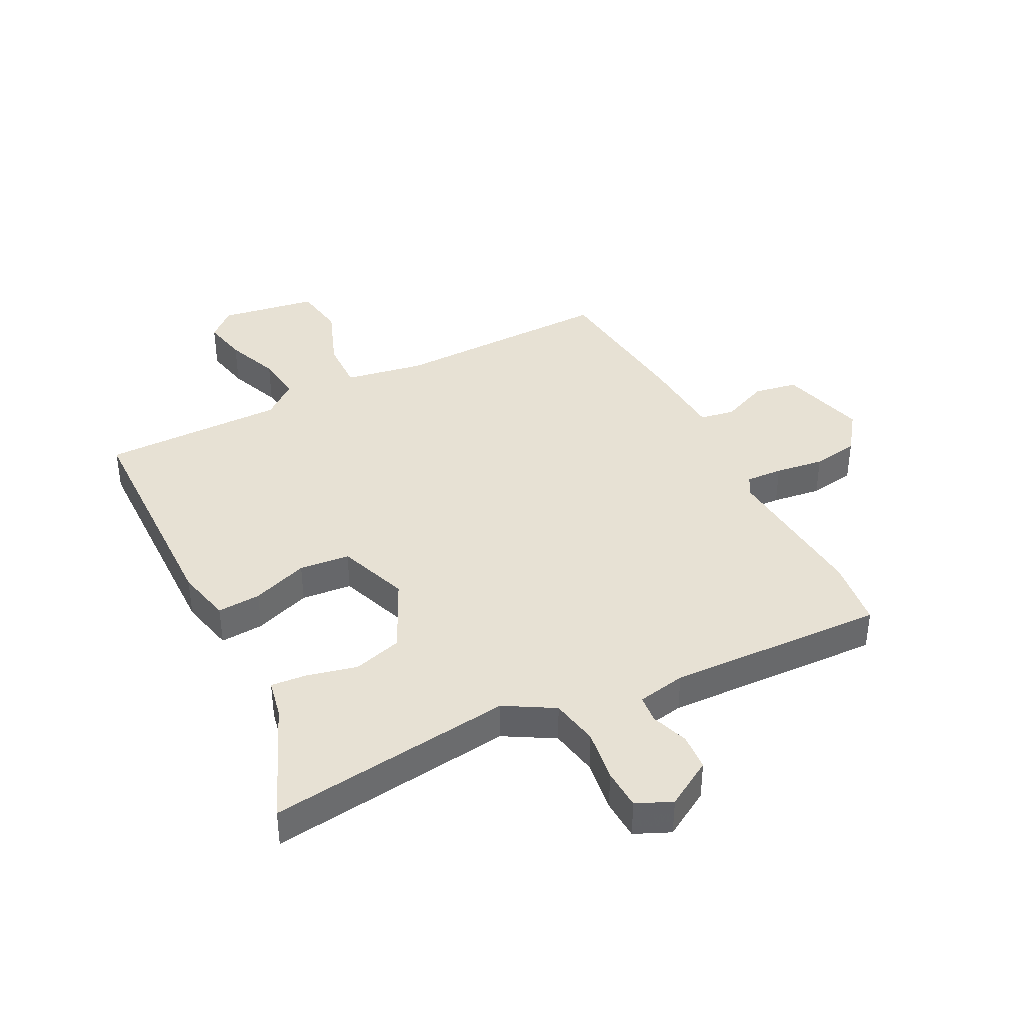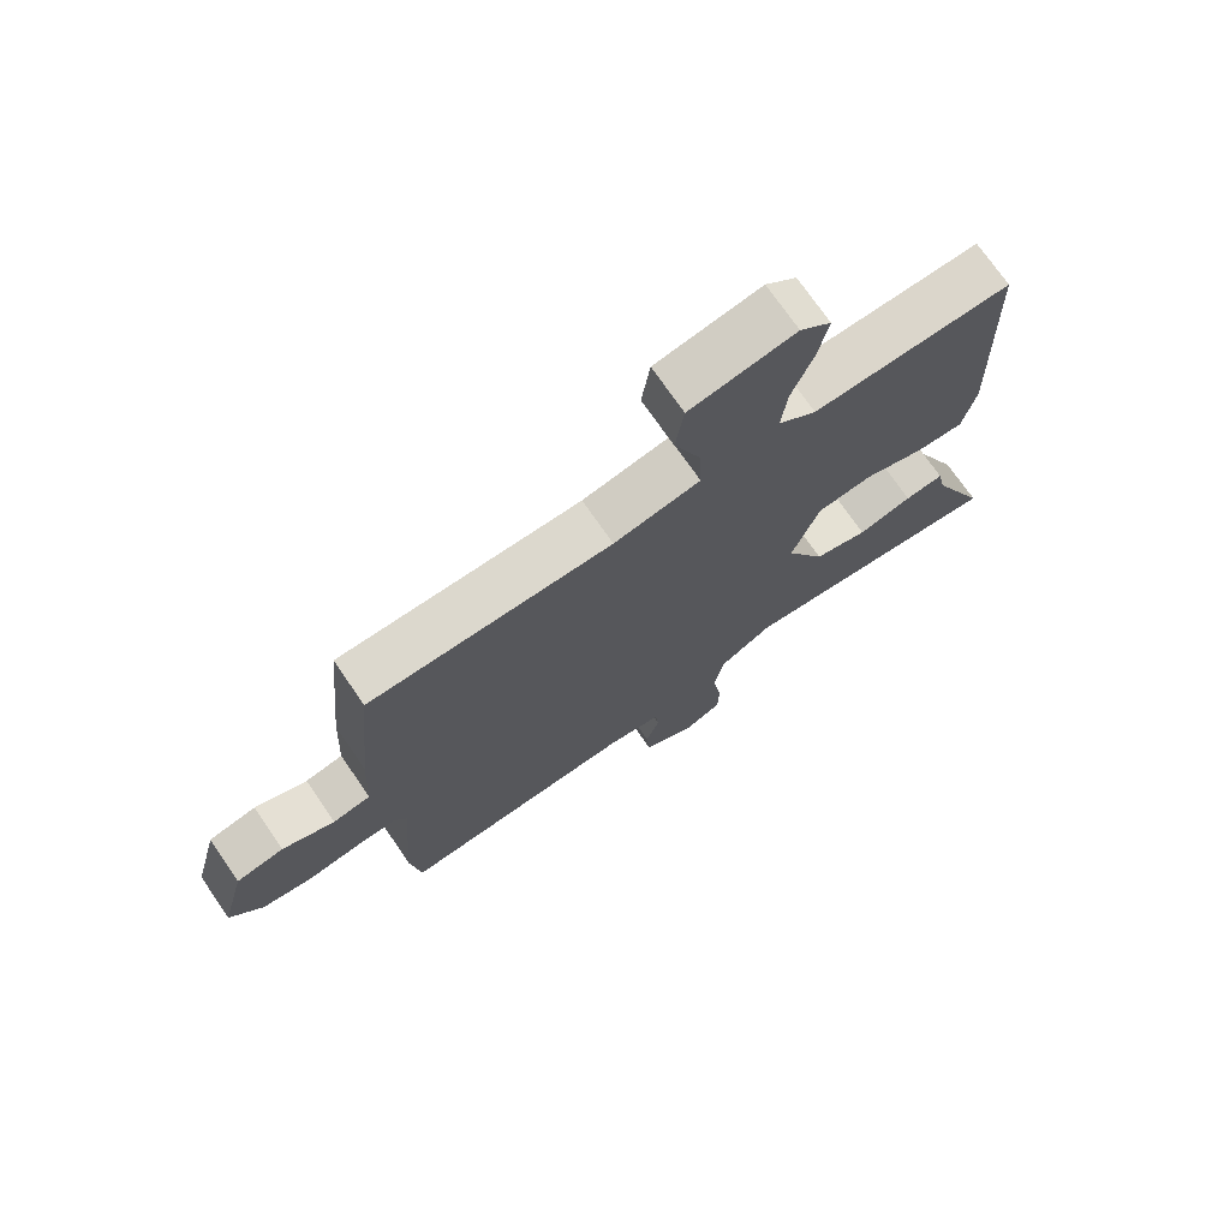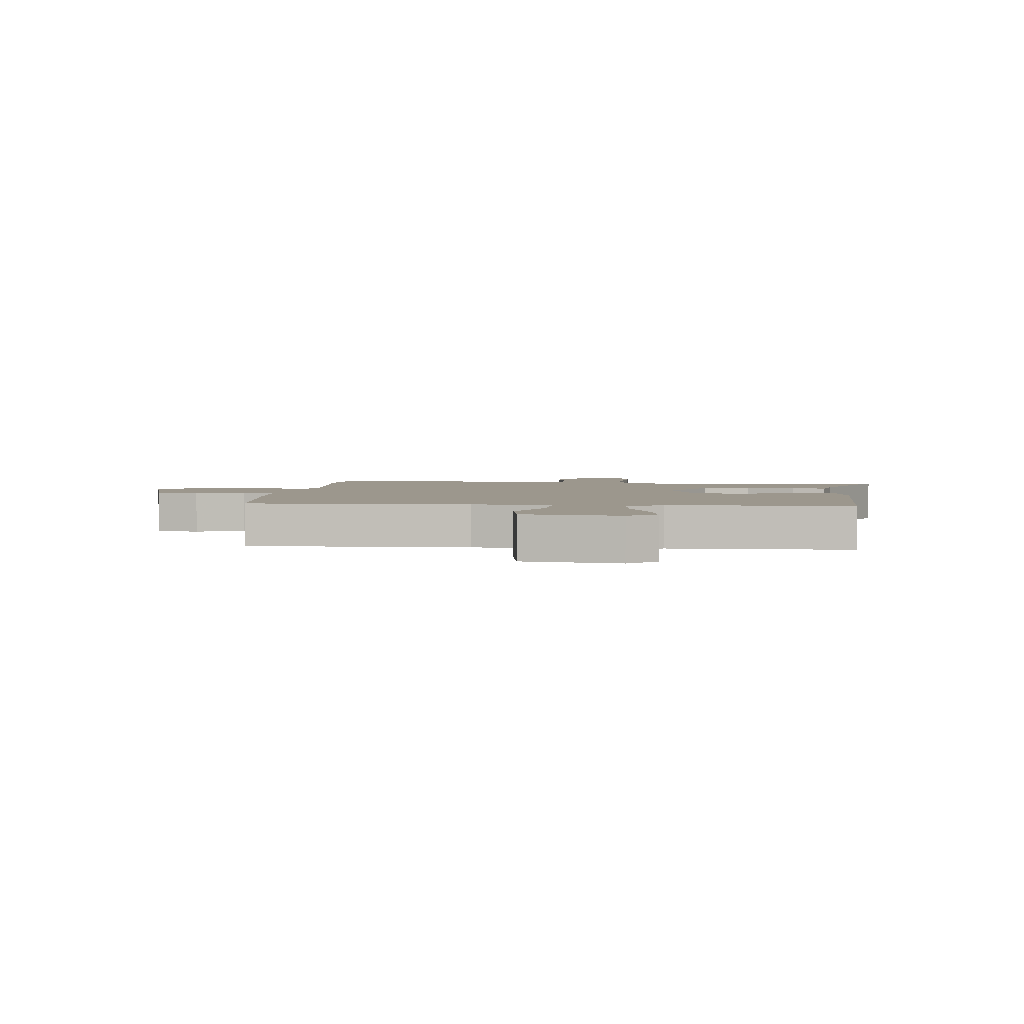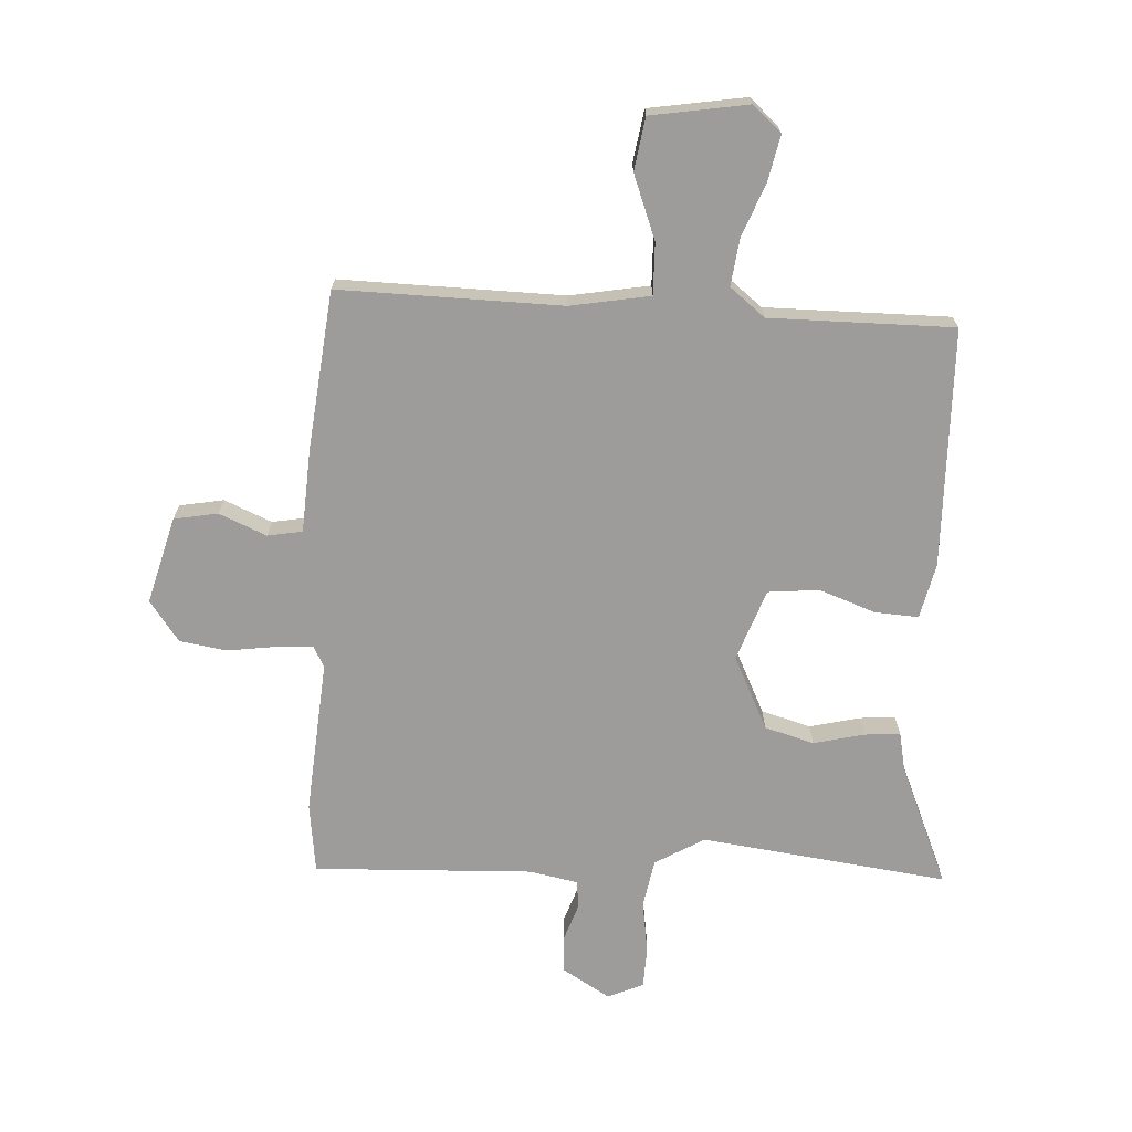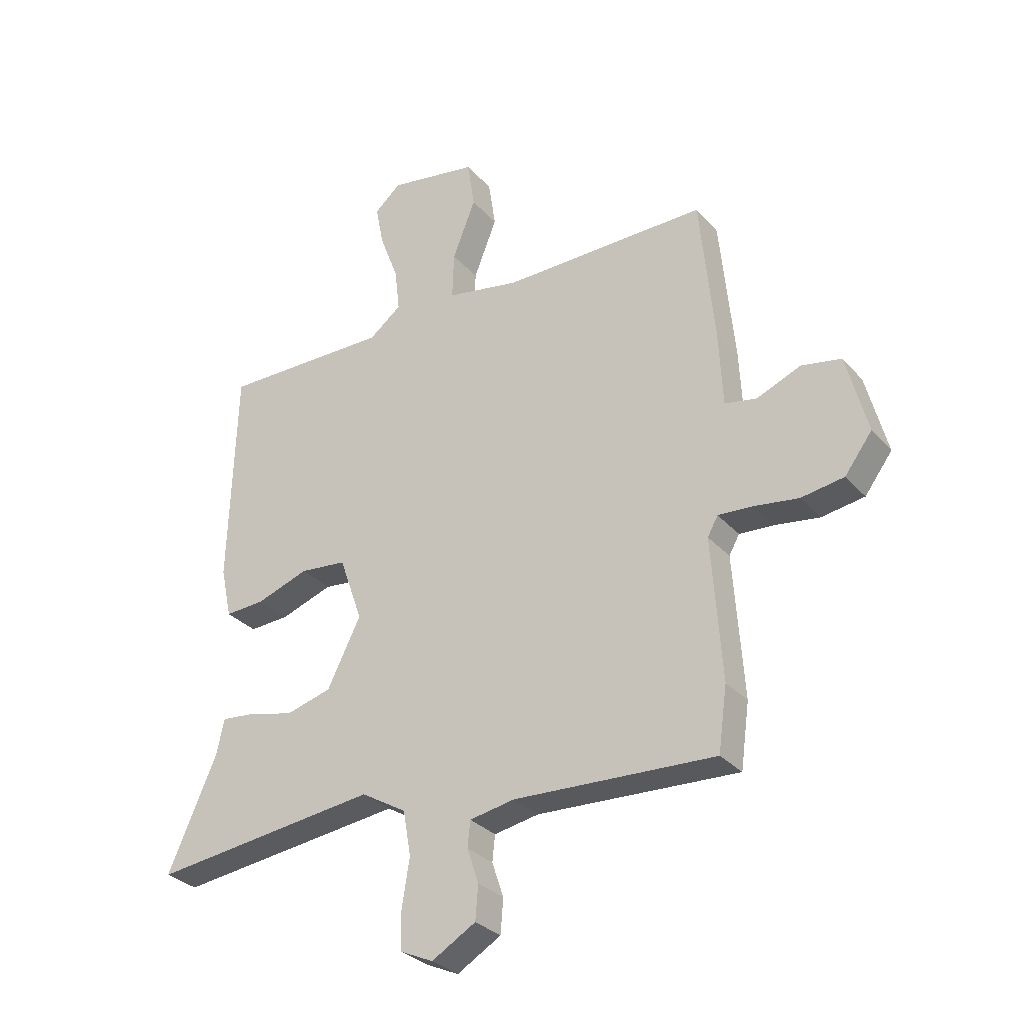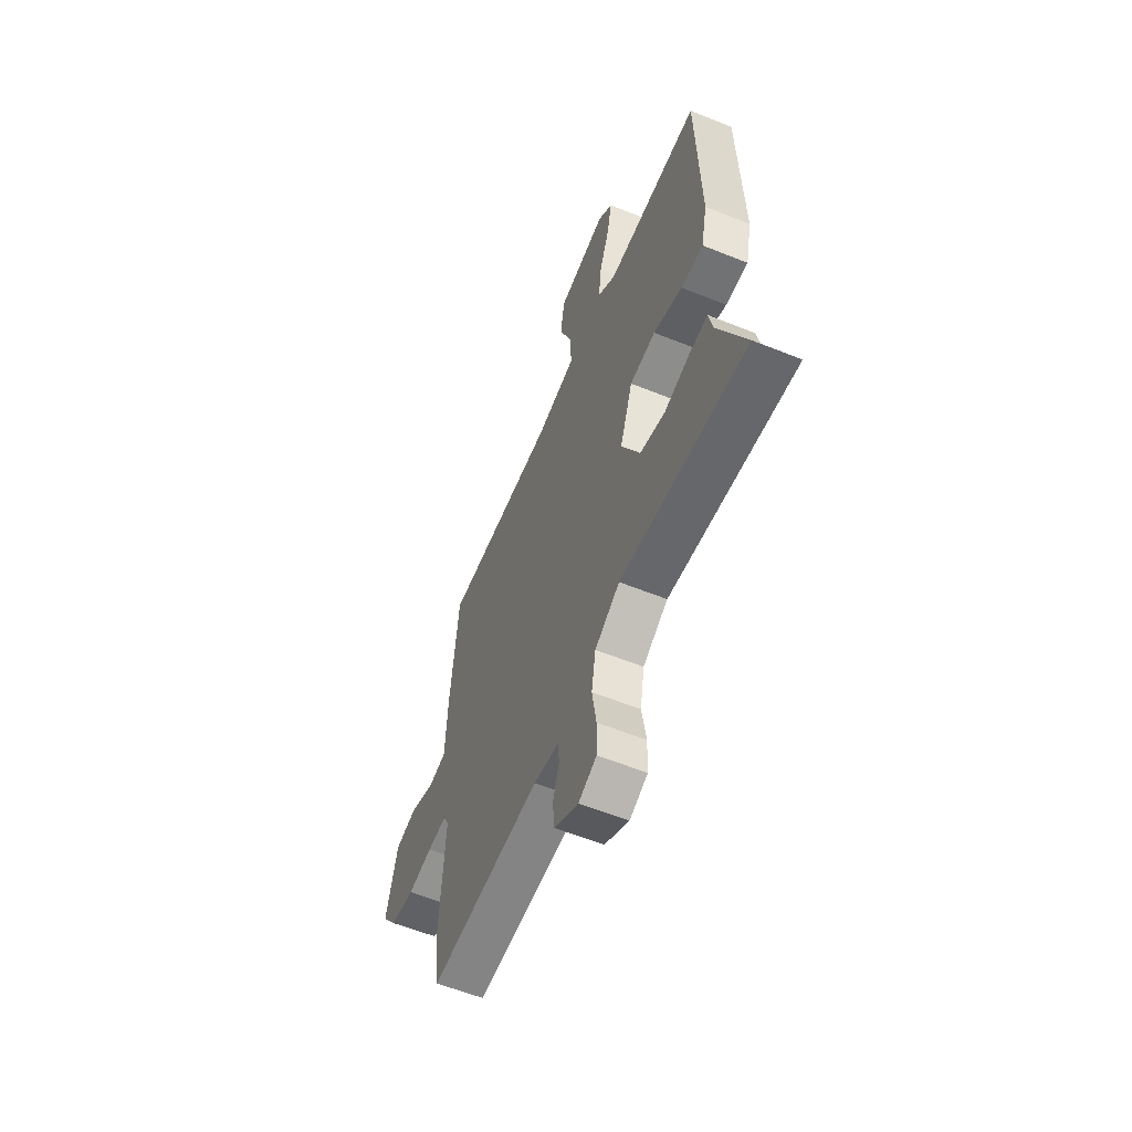
<metadata>
{"format":"obj","ext":"obj","renderer":"f3d","projection":"perspective","resolution":1024,"background":"white","views":[{"elev":39.5,"azim":152.3,"up":"+Y"},{"elev":72.9,"azim":-34.5,"up":"+Z"},{"elev":2.9,"azim":5.1,"up":"+Y"},{"elev":-70.2,"azim":-3.7,"up":"+Y"},{"elev":-30.6,"azim":-146.6,"up":"+Z"},{"elev":-58.6,"azim":67.4,"up":"+Z"}]}
</metadata>
<code>
v 0.493 0.07 0.464
v 0.505 0.07 0.065
v 0.485 0.07 -0.028
v 0.412 0.07 -0.024
v 0.317 0.07 0.009
v 0.232 0.07 0
v 0.19 0.07 -0.12
v 0.251 0.07 -0.242
v 0.334 0.07 -0.265
v 0.418 0.07 -0.244
v 0.478 0.07 -0.238
v 0.492 0.07 -0.303
v 0.581 0.07 -0.505
v 0.167 0.07 -0.456
v 0.085 0.07 -0.505
v 0.071 0.07 -0.586
v 0.085 0.07 -0.674
v 0.083 0.07 -0.743
v 0.024 0.07 -0.77
v -0.056 0.07 -0.723
v -0.061 0.07 -0.661
v -0.04 0.07 -0.598
v -0.045 0.07 -0.551
v -0.127 0.07 -0.536
v -0.493 0.07 -0.554
v -0.509 0.07 -0.438
v -0.491 0.07 -0.179
v -0.51 0.07 -0.145
v -0.572 0.07 -0.149
v -0.654 0.07 -0.161
v -0.732 0.07 -0.149
v -0.782 0.07 -0.082
v -0.744 0.07 0.064
v -0.671 0.07 0.078
v -0.591 0.07 0.045
v -0.533 0.07 0.056
v -0.526 0.07 0.196
v -0.5 0.07 0.462
v -0.127 0.07 0.459
v 0.006 0.07 0.484
v 0.003 0.07 0.57
v -0.039 0.07 0.677
v -0.026 0.07 0.765
v 0.136 0.07 0.793
v 0.184 0.07 0.751
v 0.169 0.07 0.675
v 0.135 0.07 0.585
v 0.126 0.07 0.506
v 0.185 0.07 0.46
v 0.493 0 0.464
v 0.505 0 0.065
v 0.485 0 -0.028
v 0.412 0 -0.024
v 0.317 0 0.009
v 0.232 0 0
v 0.19 0 -0.12
v 0.251 0 -0.242
v 0.334 0 -0.265
v 0.418 0 -0.244
v 0.478 0 -0.238
v 0.492 0 -0.303
v 0.581 0 -0.505
v 0.167 0 -0.456
v 0.085 0 -0.505
v 0.071 0 -0.586
v 0.085 0 -0.674
v 0.083 0 -0.743
v 0.024 0 -0.77
v -0.056 0 -0.723
v -0.061 0 -0.661
v -0.04 0 -0.598
v -0.045 0 -0.551
v -0.127 0 -0.536
v -0.493 0 -0.554
v -0.509 0 -0.438
v -0.491 0 -0.179
v -0.51 0 -0.145
v -0.572 0 -0.149
v -0.654 0 -0.161
v -0.732 0 -0.149
v -0.782 0 -0.082
v -0.744 0 0.064
v -0.671 0 0.078
v -0.591 0 0.045
v -0.533 0 0.056
v -0.526 0 0.196
v -0.5 0 0.462
v -0.127 0 0.459
v 0.006 0 0.484
v 0.003 0 0.57
v -0.039 0 0.677
v -0.026 0 0.765
v 0.136 0 0.793
v 0.184 0 0.751
v 0.169 0 0.675
v 0.135 0 0.585
v 0.126 0 0.506
v 0.185 0 0.46
f 45 46 47
f 44 45 47
f 43 44 47
f 42 43 47
f 41 42 47
f 40 41 47 48
f 39 40 48 49
f 36 37 38 39
f 33 34 35
f 32 33 35
f 31 32 35
f 30 31 35
f 29 30 35
f 28 29 35 36
f 36 39 49
f 28 36 49
f 27 28 49
f 27 49 1
f 26 27 1
f 25 26 1
f 24 25 1
f 20 21 22
f 19 20 22
f 18 19 22
f 17 18 22
f 16 17 22
f 15 16 22 23
f 12 13 14
f 11 12 14
f 10 11 14
f 9 10 14
f 15 23 24
f 14 15 24
f 9 14 24
f 8 9 24
f 3 4 5
f 2 3 5
f 1 2 5
f 1 5 6
f 24 1 6
f 7 8 24
f 6 7 24
f 96 95 94
f 96 94 93
f 96 93 92
f 96 92 91
f 96 91 90
f 97 96 90 89
f 98 97 89 88
f 88 87 86 85
f 84 83 82
f 84 82 81
f 84 81 80
f 84 80 79
f 84 79 78
f 85 84 78 77
f 98 88 85
f 98 85 77
f 98 77 76
f 50 98 76
f 50 76 75
f 50 75 74
f 50 74 73
f 71 70 69
f 71 69 68
f 71 68 67
f 71 67 66
f 71 66 65
f 72 71 65 64
f 63 62 61
f 63 61 60
f 63 60 59
f 63 59 58
f 73 72 64
f 73 64 63
f 73 63 58
f 73 58 57
f 54 53 52
f 54 52 51
f 54 51 50
f 55 54 50
f 55 50 73
f 73 57 56
f 73 56 55
f 1 50 51 2
f 2 51 52 3
f 3 52 53 4
f 4 53 54 5
f 5 54 55 6
f 6 55 56 7
f 7 56 57 8
f 8 57 58 9
f 9 58 59 10
f 10 59 60 11
f 11 60 61 12
f 12 61 62 13
f 13 62 63 14
f 14 63 64 15
f 15 64 65 16
f 16 65 66 17
f 17 66 67 18
f 18 67 68 19
f 19 68 69 20
f 20 69 70 21
f 21 70 71 22
f 22 71 72 23
f 23 72 73 24
f 24 73 74 25
f 25 74 75 26
f 26 75 76 27
f 27 76 77 28
f 28 77 78 29
f 29 78 79 30
f 30 79 80 31
f 31 80 81 32
f 32 81 82 33
f 33 82 83 34
f 34 83 84 35
f 35 84 85 36
f 36 85 86 37
f 37 86 87 38
f 38 87 88 39
f 39 88 89 40
f 40 89 90 41
f 41 90 91 42
f 42 91 92 43
f 43 92 93 44
f 44 93 94 45
f 45 94 95 46
f 46 95 96 47
f 47 96 97 48
f 48 97 98 49
f 49 98 50 1

</code>
